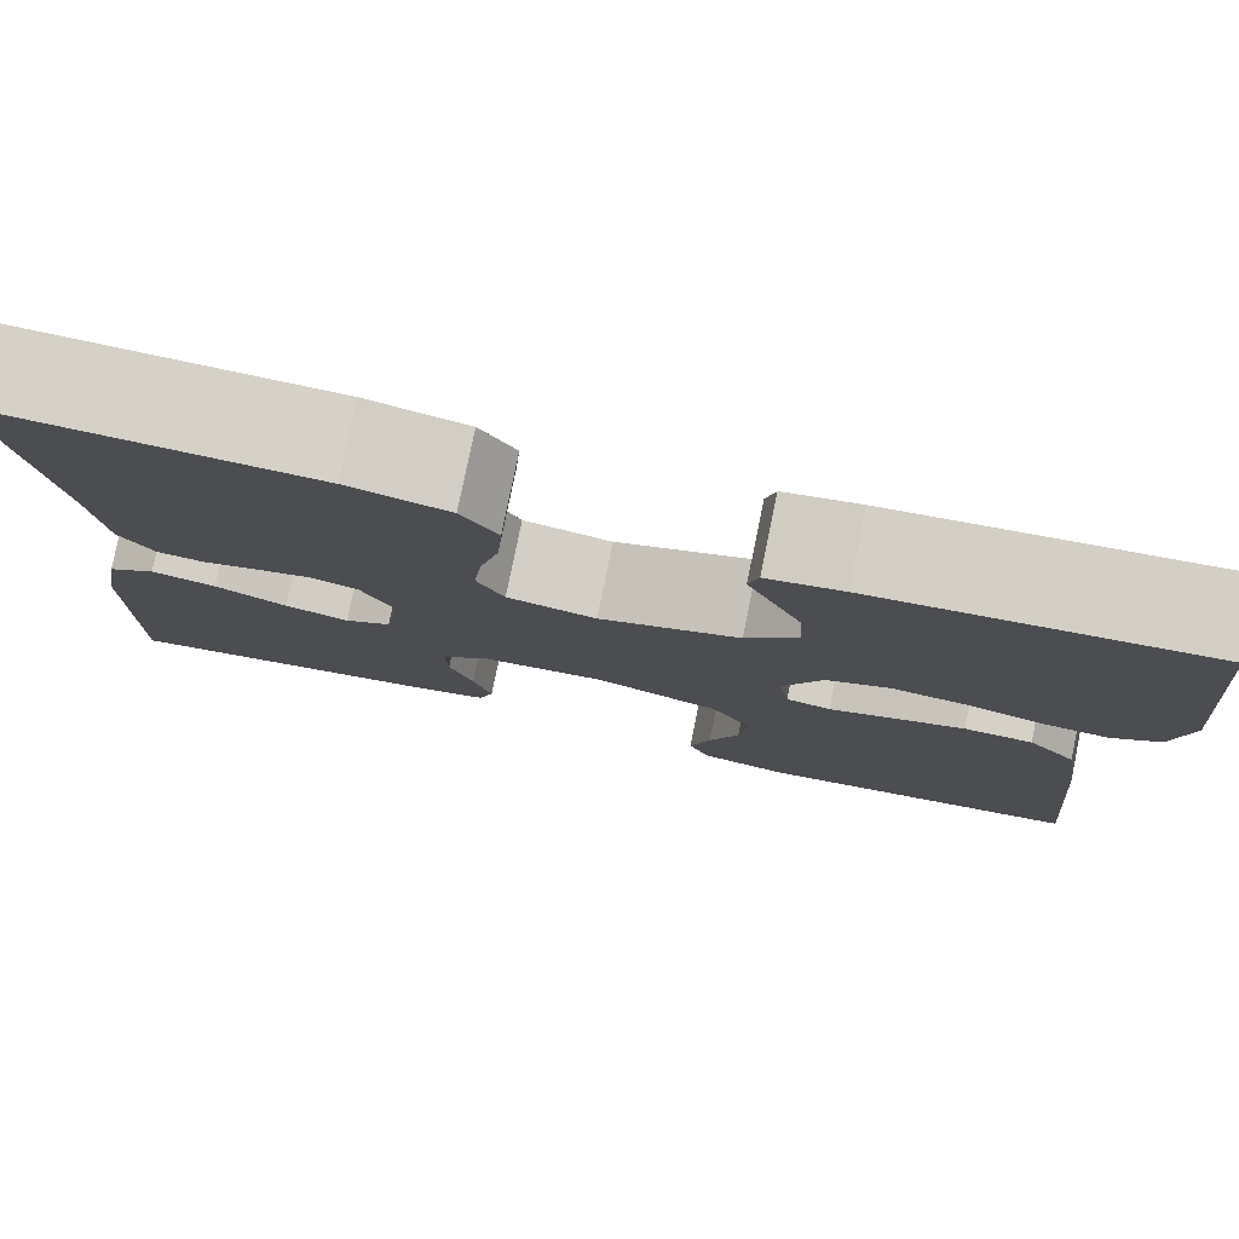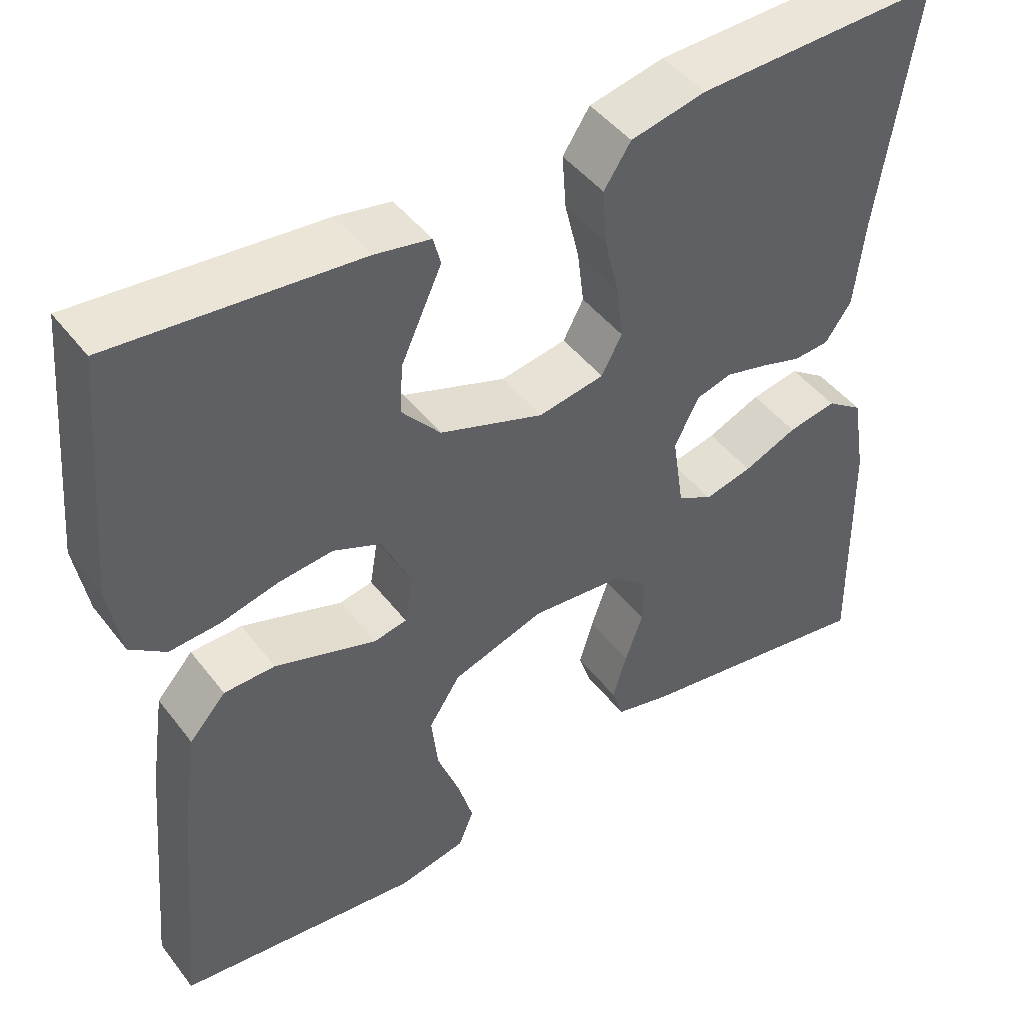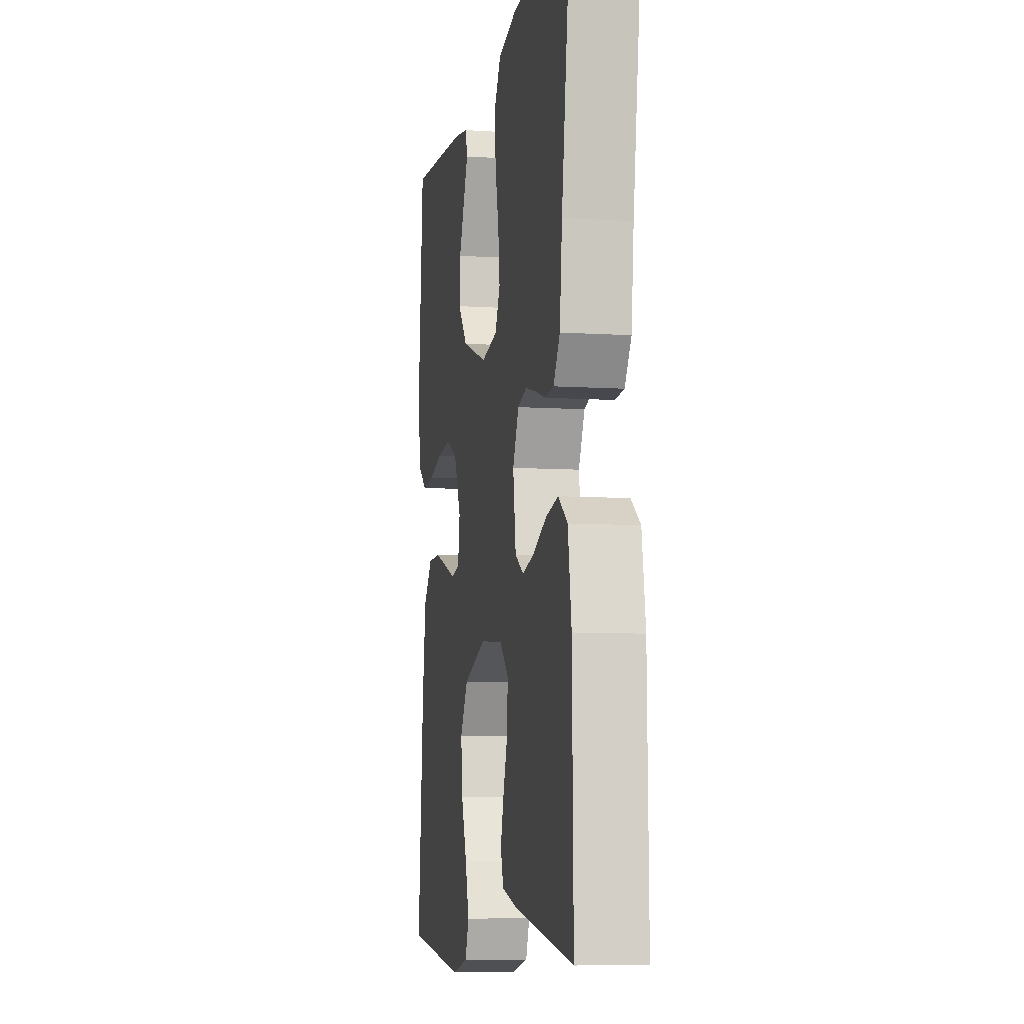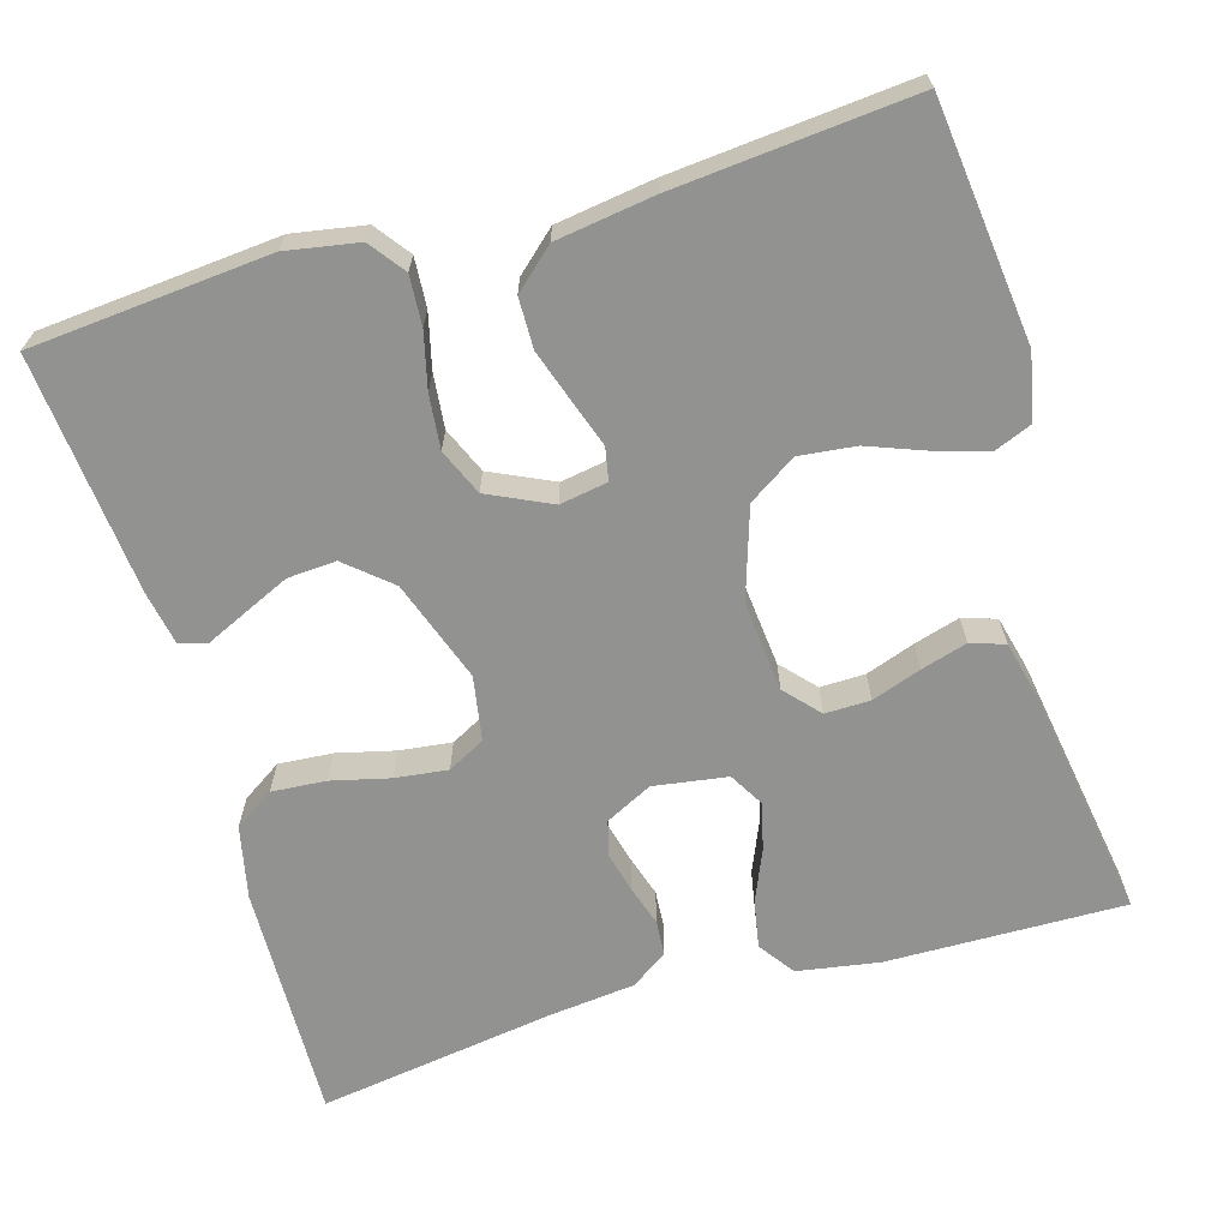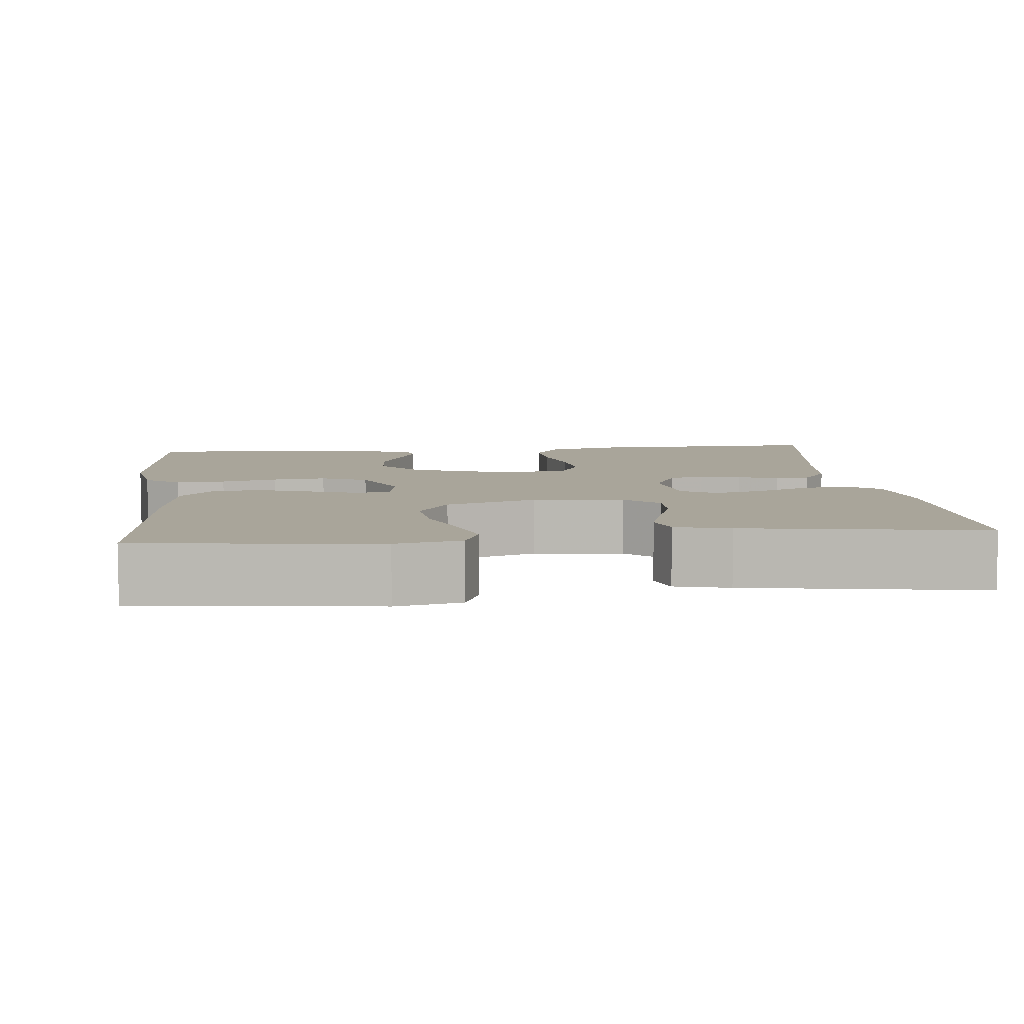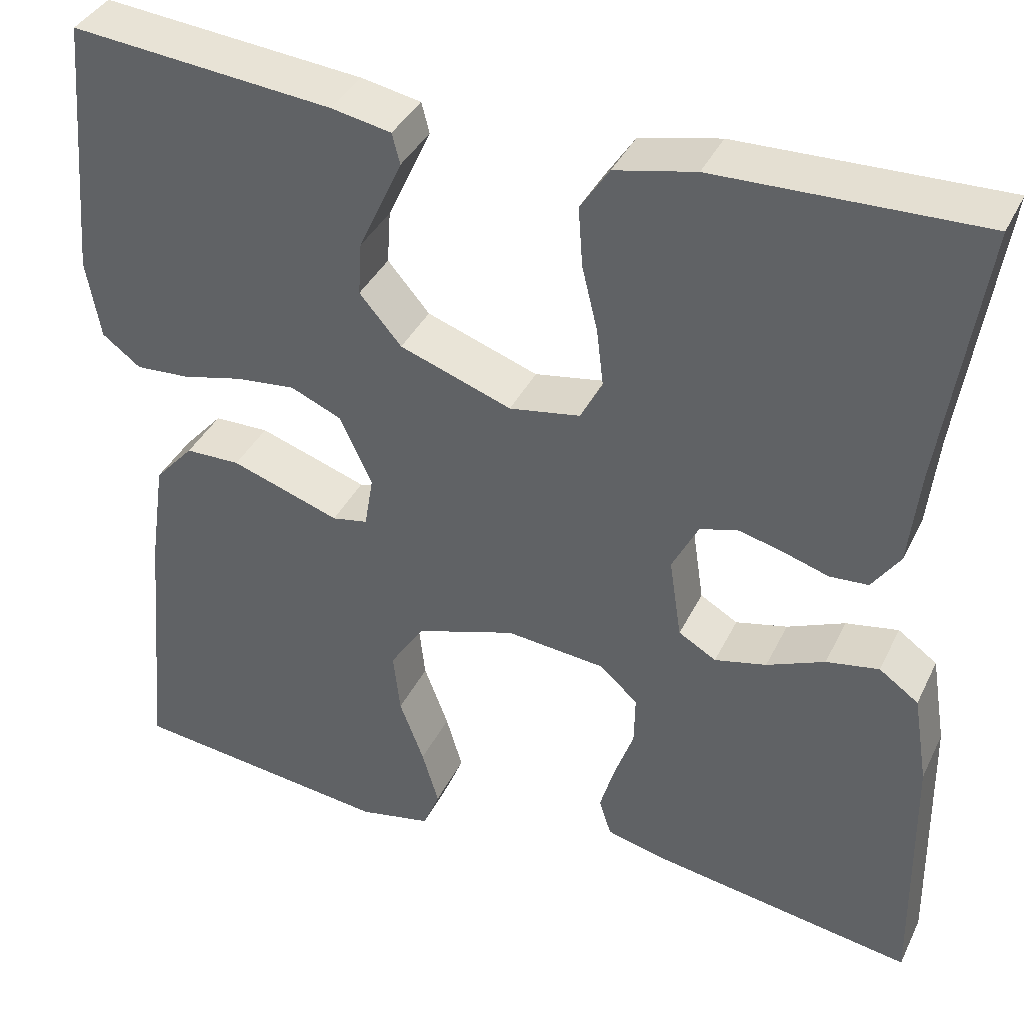
<metadata>
{"format":"obj","ext":"obj","renderer":"f3d","projection":"perspective","resolution":1024,"background":"white","views":[{"elev":79.2,"azim":11.6,"up":"+Z"},{"elev":45.8,"azim":144.8,"up":"+Z"},{"elev":-8.0,"azim":-100.1,"up":"+Z"},{"elev":-66.2,"azim":106.3,"up":"+Y"},{"elev":7.5,"azim":174.1,"up":"+Y"},{"elev":38.2,"azim":-156.2,"up":"+Z"}]}
</metadata>
<code>
v 0.5 0.07 -0.5
v 0.2 0.07 -0.535
v 0.117 0.07 -0.518
v 0.098 0.07 -0.471
v 0.117 0.07 -0.407
v 0.145 0.07 -0.333
v 0.153 0.07 -0.262
v 0.114 0.07 -0.202
v 0 0.07 -0.165
v -0.114 0.07 -0.176
v -0.157 0.07 -0.215
v -0.156 0.07 -0.272
v -0.134 0.07 -0.334
v -0.117 0.07 -0.392
v -0.131 0.07 -0.435
v -0.2 0.07 -0.452
v -0.5 0.07 -0.5
v -0.495 0.07 -0.2
v -0.478 0.07 -0.097
v -0.433 0.07 -0.065
v -0.373 0.07 -0.076
v -0.307 0.07 -0.104
v -0.248 0.07 -0.118
v -0.205 0.07 -0.093
v -0.191 0.07 0
v -0.221 0.07 0.059
v -0.265 0.07 0.071
v -0.316 0.07 0.058
v -0.367 0.07 0.042
v -0.411 0.07 0.045
v -0.443 0.07 0.091
v -0.455 0.07 0.2
v -0.5 0.07 0.5
v -0.2 0.07 0.492
v -0.108 0.07 0.472
v -0.075 0.07 0.422
v -0.08 0.07 0.354
v -0.098 0.07 0.28
v -0.106 0.07 0.214
v -0.081 0.07 0.167
v 0 0.07 0.153
v 0.128 0.07 0.198
v 0.176 0.07 0.254
v 0.172 0.07 0.315
v 0.145 0.07 0.374
v 0.122 0.07 0.424
v 0.131 0.07 0.459
v 0.2 0.07 0.472
v 0.5 0.07 0.5
v 0.526 0.07 0.2
v 0.51 0.07 0.109
v 0.466 0.07 0.076
v 0.404 0.07 0.08
v 0.334 0.07 0.097
v 0.266 0.07 0.104
v 0.208 0.07 0.079
v 0.171 0.07 0
v 0.181 0.07 -0.06
v 0.222 0.07 -0.068
v 0.281 0.07 -0.048
v 0.347 0.07 -0.026
v 0.41 0.07 -0.027
v 0.455 0.07 -0.077
v 0.473 0.07 -0.2
v 0.5 0 -0.5
v 0.2 0 -0.535
v 0.117 0 -0.518
v 0.098 0 -0.471
v 0.117 0 -0.407
v 0.145 0 -0.333
v 0.153 0 -0.262
v 0.114 0 -0.202
v 0 0 -0.165
v -0.114 0 -0.176
v -0.157 0 -0.215
v -0.156 0 -0.272
v -0.134 0 -0.334
v -0.117 0 -0.392
v -0.131 0 -0.435
v -0.2 0 -0.452
v -0.5 0 -0.5
v -0.495 0 -0.2
v -0.478 0 -0.097
v -0.433 0 -0.065
v -0.373 0 -0.076
v -0.307 0 -0.104
v -0.248 0 -0.118
v -0.205 0 -0.093
v -0.191 0 0
v -0.221 0 0.059
v -0.265 0 0.071
v -0.316 0 0.058
v -0.367 0 0.042
v -0.411 0 0.045
v -0.443 0 0.091
v -0.455 0 0.2
v -0.5 0 0.5
v -0.2 0 0.492
v -0.108 0 0.472
v -0.075 0 0.422
v -0.08 0 0.354
v -0.098 0 0.28
v -0.106 0 0.214
v -0.081 0 0.167
v 0 0 0.153
v 0.128 0 0.198
v 0.176 0 0.254
v 0.172 0 0.315
v 0.145 0 0.374
v 0.122 0 0.424
v 0.131 0 0.459
v 0.2 0 0.472
v 0.5 0 0.5
v 0.526 0 0.2
v 0.51 0 0.109
v 0.466 0 0.076
v 0.404 0 0.08
v 0.334 0 0.097
v 0.266 0 0.104
v 0.208 0 0.079
v 0.171 0 0
v 0.181 0 -0.06
v 0.222 0 -0.068
v 0.281 0 -0.048
v 0.347 0 -0.026
v 0.41 0 -0.027
v 0.455 0 -0.077
v 0.473 0 -0.2
f 1 2 3
f 64 1 3
f 63 64 3
f 62 63 3
f 61 62 3
f 60 61 3
f 59 60 3
f 52 53 54
f 51 52 54
f 50 51 54
f 49 50 54
f 48 49 54
f 47 48 54
f 46 47 54
f 45 46 54
f 44 45 54
f 43 44 54 55
f 42 43 55 56
f 36 37 38
f 35 36 38
f 34 35 38
f 33 34 38
f 32 33 38
f 32 38 39
f 31 32 39
f 30 31 39
f 29 30 39
f 28 29 39
f 27 28 39 40
f 20 21 22
f 19 20 22
f 18 19 22
f 17 18 22
f 16 17 22
f 15 16 22
f 14 15 22
f 13 14 22
f 12 13 22
f 11 12 22 23
f 10 11 23 24
f 3 4 5 6
f 59 3 6
f 58 59 6 7
f 41 42 56 57
f 40 41 57
f 27 40 57
f 26 27 57
f 25 26 57 58
f 24 25 58
f 10 24 58
f 9 10 58
f 8 9 58
f 7 8 58
f 67 66 65
f 67 65 128
f 67 128 127
f 67 127 126
f 67 126 125
f 67 125 124
f 67 124 123
f 118 117 116
f 118 116 115
f 118 115 114
f 118 114 113
f 118 113 112
f 118 112 111
f 118 111 110
f 118 110 109
f 118 109 108
f 119 118 108 107
f 120 119 107 106
f 102 101 100
f 102 100 99
f 102 99 98
f 102 98 97
f 102 97 96
f 103 102 96
f 103 96 95
f 103 95 94
f 103 94 93
f 103 93 92
f 104 103 92 91
f 86 85 84
f 86 84 83
f 86 83 82
f 86 82 81
f 86 81 80
f 86 80 79
f 86 79 78
f 86 78 77
f 86 77 76
f 87 86 76 75
f 88 87 75 74
f 70 69 68 67
f 70 67 123
f 71 70 123 122
f 121 120 106 105
f 121 105 104
f 121 104 91
f 121 91 90
f 122 121 90 89
f 122 89 88
f 122 88 74
f 122 74 73
f 122 73 72
f 122 72 71
f 1 65 66 2
f 2 66 67 3
f 3 67 68 4
f 4 68 69 5
f 5 69 70 6
f 6 70 71 7
f 7 71 72 8
f 8 72 73 9
f 9 73 74 10
f 10 74 75 11
f 11 75 76 12
f 12 76 77 13
f 13 77 78 14
f 14 78 79 15
f 15 79 80 16
f 16 80 81 17
f 17 81 82 18
f 18 82 83 19
f 19 83 84 20
f 20 84 85 21
f 21 85 86 22
f 22 86 87 23
f 23 87 88 24
f 24 88 89 25
f 25 89 90 26
f 26 90 91 27
f 27 91 92 28
f 28 92 93 29
f 29 93 94 30
f 30 94 95 31
f 31 95 96 32
f 32 96 97 33
f 33 97 98 34
f 34 98 99 35
f 35 99 100 36
f 36 100 101 37
f 37 101 102 38
f 38 102 103 39
f 39 103 104 40
f 40 104 105 41
f 41 105 106 42
f 42 106 107 43
f 43 107 108 44
f 44 108 109 45
f 45 109 110 46
f 46 110 111 47
f 47 111 112 48
f 48 112 113 49
f 49 113 114 50
f 50 114 115 51
f 51 115 116 52
f 52 116 117 53
f 53 117 118 54
f 54 118 119 55
f 55 119 120 56
f 56 120 121 57
f 57 121 122 58
f 58 122 123 59
f 59 123 124 60
f 60 124 125 61
f 61 125 126 62
f 62 126 127 63
f 63 127 128 64
f 64 128 65 1

</code>
